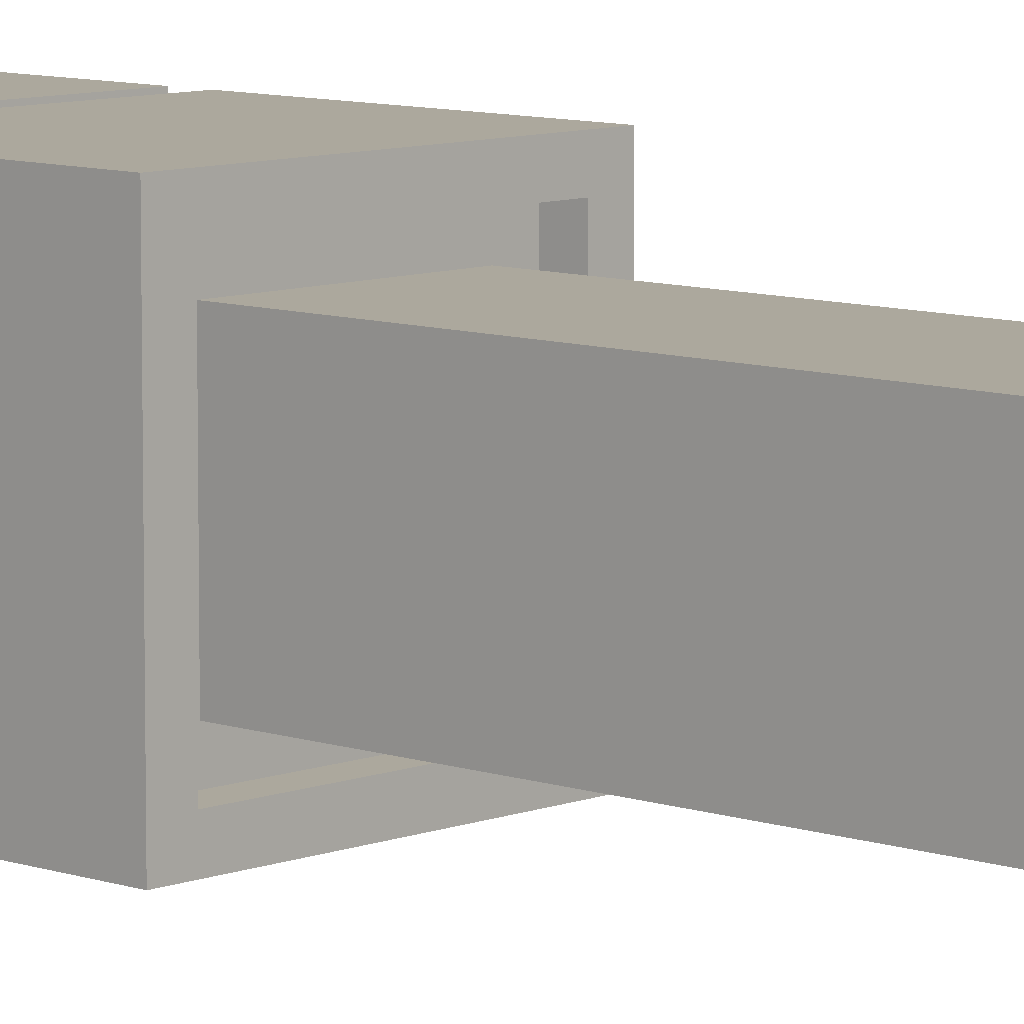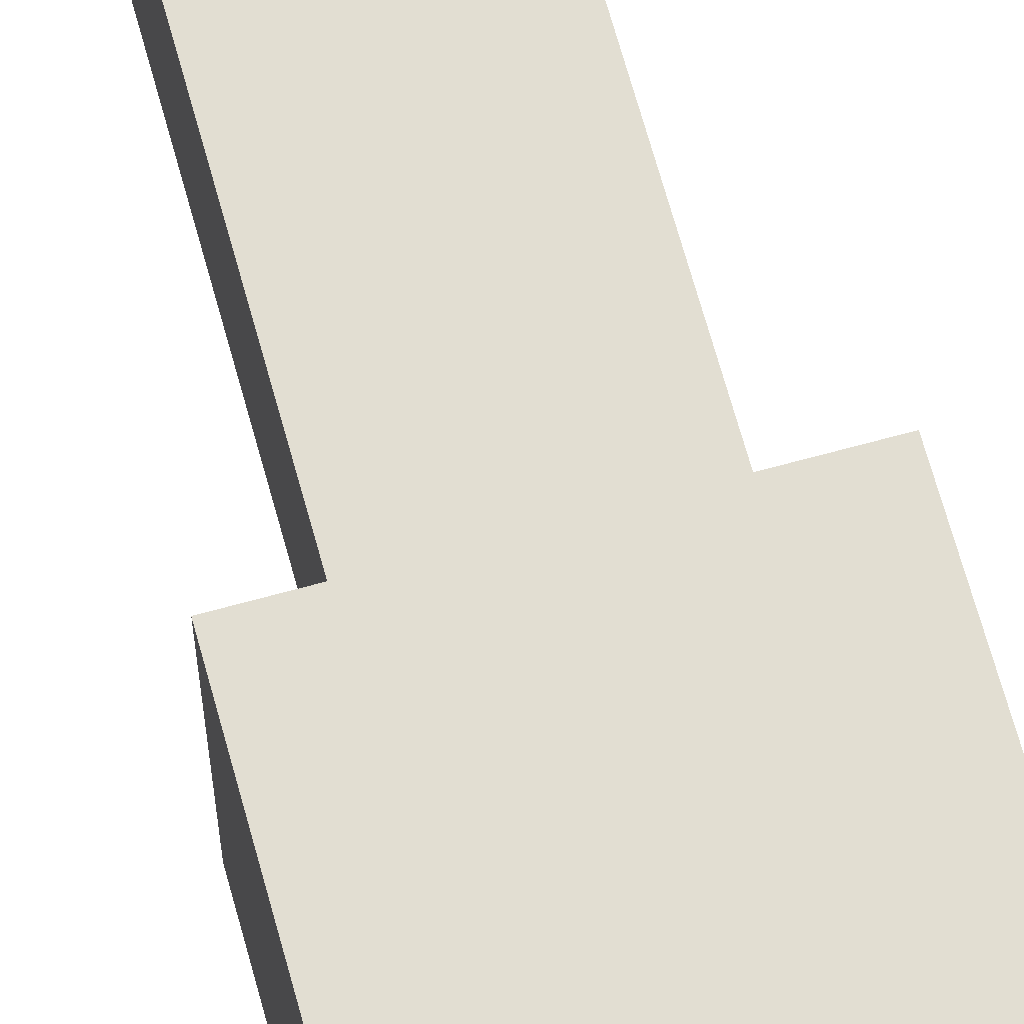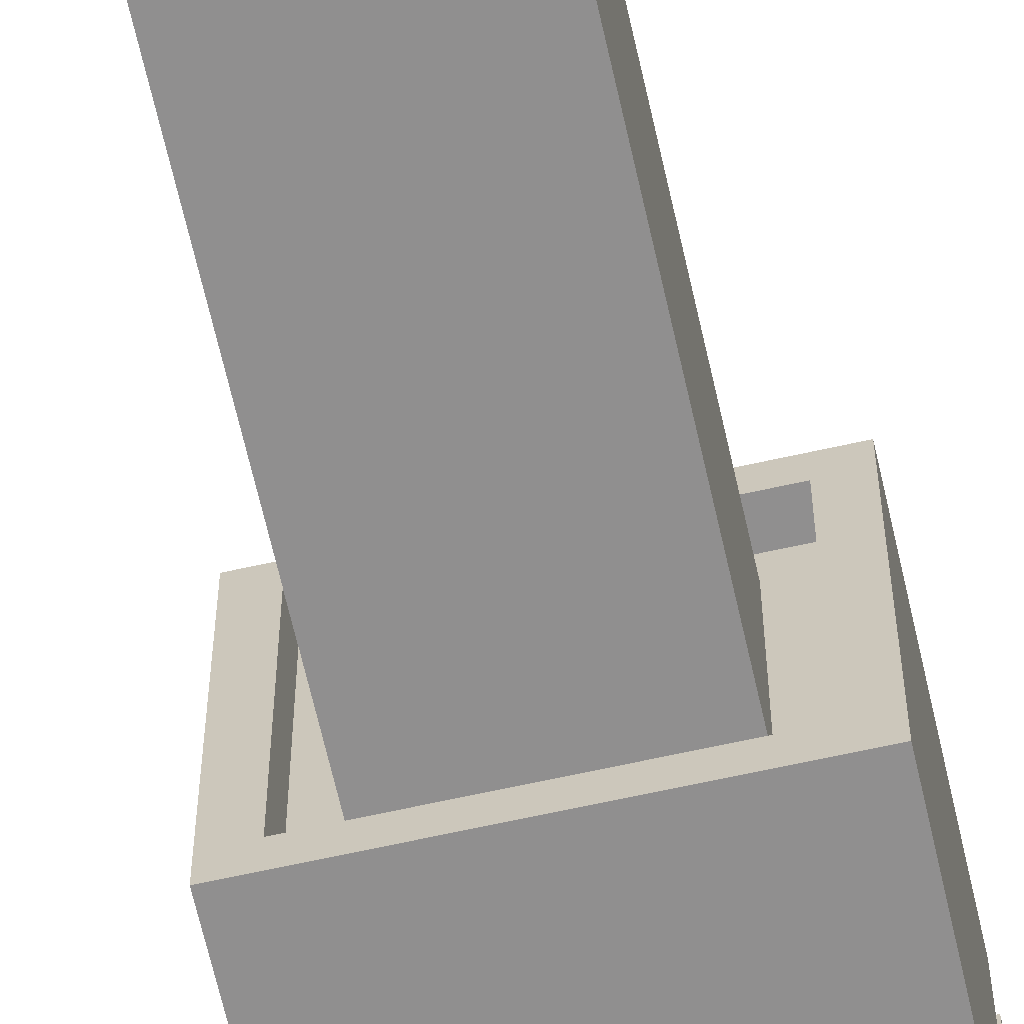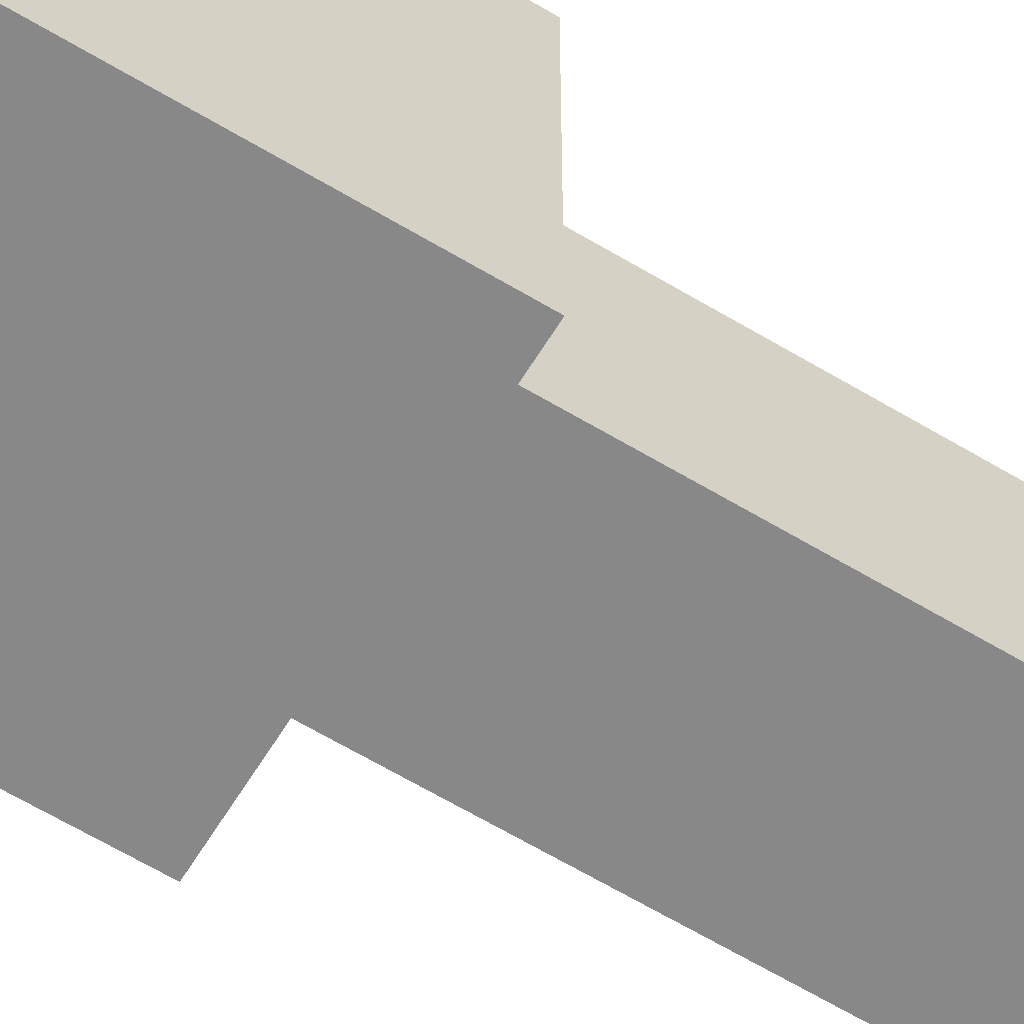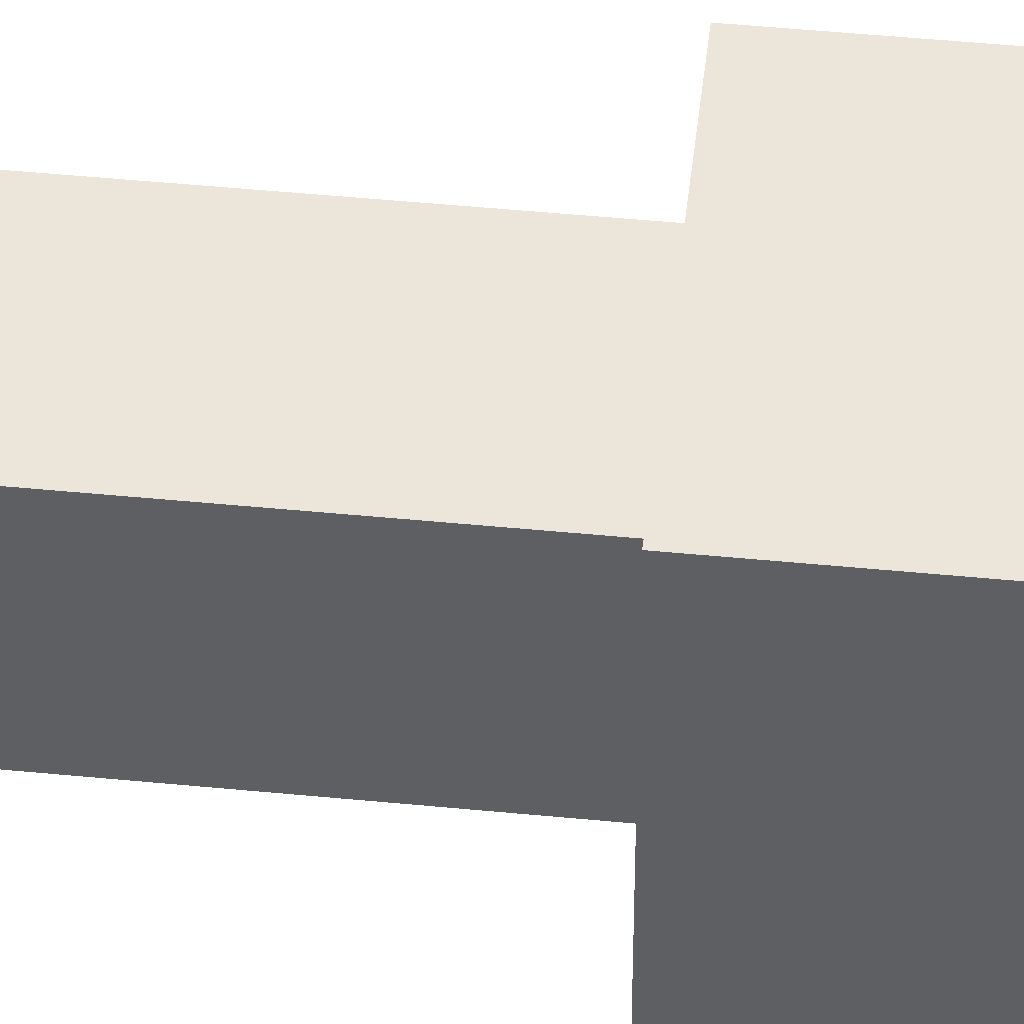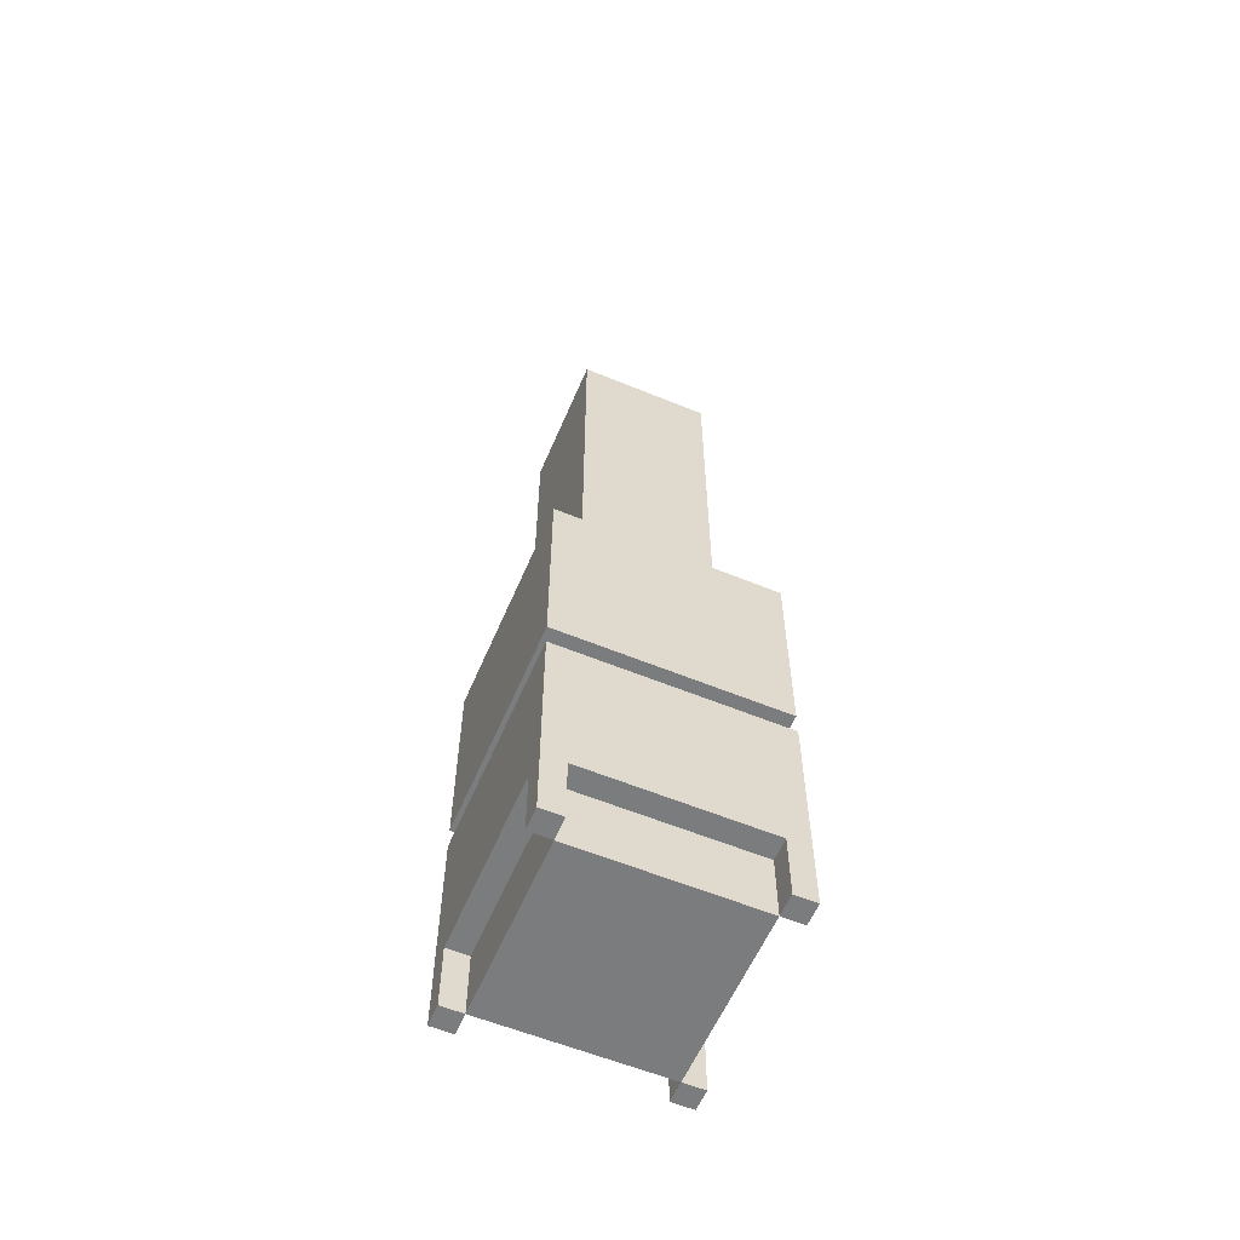
<metadata>
{"format":"obj","ext":"obj","renderer":"f3d","projection":"perspective","resolution":1024,"background":"white","views":[{"elev":8.6,"azim":133.5,"up":"+Z"},{"elev":68.0,"azim":-15.4,"up":"+Z"},{"elev":-65.4,"azim":-167.3,"up":"+Z"},{"elev":-62.8,"azim":58.6,"up":"+Z"},{"elev":47.7,"azim":-83.7,"up":"+Z"},{"elev":-58.7,"azim":-23.0,"up":"+Y"}]}
</metadata>
<code>
g low_buildingC
v -0.2 0.95 0.2
v 0.2 0.95 0.2
v -0.2 1 0.2
v 0.2 1 0.2
v 0.2 0.95 -0.2
v -0.2 0.95 -0.2
v 0.2 1 -0.2
v -0.2 1 -0.2
v 0.25 0.55 -0.25
v 0.2 0.55 0.2
v 0.25 0.55 0.25
v -0.25 0.55 0.25
v -0.2 0.55 0.2
v -0.2 0.55 -0.2
v -0.25 0.55 -0.25
v 0.2 0.55 -0.2
v 0.25 1 0.25
v 0.25 1 -0.25
v -0.25 1 -0.25
v -0.25 1 0.25
v 0.25 0.5 0.25
v 0.2 0.5 -0.2
v 0.25 0.5 -0.25
v -0.25 0.5 -0.25
v -0.2 0.5 -0.2
v -0.2 0.5 0.2
v -0.25 0.5 0.25
v 0.2 0.5 0.2
v 0.2 0.15 0.25
v 0.2 0.15 0.2
v -0.2 0.15 0.25
v -0.2 0.15 0.2
v -0.25 0 -0.25
v -0.2 0 -0.25
v -0.2 0.15 -0.25
v 0.2 0.15 -0.25
v 0.2 0 -0.25
v 0.25 0 -0.25
v 0.25 0.15 0.2
v 0.25 0.15 -0.2
v 0.2 0.15 -0.2
v -0.2 0.15 -0.2
v -0.25 0.15 0.2
v -0.25 0.15 -0.2
v -0.2 0 0.25
v -0.2 9.024e-17 0.2
v -0.25 0 0.25
v -0.25 0 0.2
v -0.25 0 -0.2
v -0.2 9.024e-17 -0.2
v 0.25 0 -0.2
v 0.2 9.024e-17 -0.2
v 0.25 0 0.25
v 0.2 0 0.25
v 0.25 0 0.2
v 0.2 9.024e-17 0.2
v -0.0125 2.025 -0.0125
v 0.0125 2.025 -0.0125
v -0.0125 2.225 -0.0125
v 0.0125 2.225 -0.0125
v 0.0125 2.225 0.0125
v -0.0125 2.225 0.0125
v 0.05 2.025 -0.05
v 0.05 1.925 -0.05
v 0.05 2.025 0.05
v 0.05 1.925 0.05
v -0.05 1.925 0.05
v -0.05 2.025 0.05
v -0.05 1.925 -0.05
v -0.05 2.025 -0.05
v -0.0125 2.025 0.0125
v 0.0125 2.025 0.0125
v 0.15 1.95 -0.15
v 0.15 0.95 -0.15
v 0.15 1.95 0.15
v 0.15 0.95 0.15
v -0.15 0.95 0.15
v -0.15 1.95 0.15
v -0.1 1.925 0.1
v 0.1 1.925 0.1
v -0.1 1.95 0.1
v 0.1 1.95 0.1
v 0.1 1.925 -0.1
v -0.1 1.925 -0.1
v 0.1 1.95 -0.1
v -0.1 1.95 -0.1
v -0.15 0.95 -0.15
v -0.15 1.95 -0.15
f 3 2 1
f 2 3 4
f 7 6 5
f 6 7 8
f 2 7 5
f 7 2 4
f 3 6 8
f 6 3 1
f 11 10 9
f 10 11 12
f 10 12 13
f 13 12 14
f 9 16 15
f 16 9 10
f 15 16 14
f 15 14 12
f 18 7 17
f 7 18 19
f 7 19 8
f 8 19 3
f 17 4 20
f 4 17 7
f 20 4 3
f 20 3 19
f 19 9 15
f 9 19 18
f 12 19 15
f 19 12 20
f 17 9 18
f 9 17 11
f 17 12 11
f 12 17 20
f 23 22 21
f 22 23 24
f 22 24 25
f 25 24 26
f 21 28 27
f 28 21 22
f 27 28 26
f 27 26 24
f 31 30 29
f 30 31 32
f 24 34 33
f 34 24 35
f 35 24 36
f 36 38 37
f 38 36 23
f 23 36 24
f 30 40 39
f 40 30 41
f 42 36 41
f 36 42 35
f 43 42 32
f 42 43 44
f 47 46 45
f 46 47 48
f 50 44 49
f 44 50 42
f 52 38 51
f 38 52 37
f 43 46 48
f 46 43 32
f 52 36 37
f 36 52 41
f 49 34 50
f 34 49 33
f 47 43 48
f 49 24 33
f 24 49 44
f 24 44 27
f 27 44 43
f 27 43 47
f 42 34 35
f 34 42 50
f 31 46 32
f 46 31 45
f 21 54 53
f 54 21 29
f 29 21 31
f 31 47 45
f 47 31 27
f 27 31 21
f 23 40 38
f 40 23 21
f 40 21 39
f 55 21 53
f 39 21 55
f 51 38 40
f 54 55 53
f 55 54 56
f 56 39 55
f 39 56 30
f 54 30 56
f 30 54 29
f 40 52 51
f 52 40 41
f 59 58 57
f 58 59 60
f 59 61 60
f 61 59 62
f 65 64 63
f 64 65 66
f 65 67 66
f 67 65 68
f 67 70 69
f 70 67 68
f 70 64 69
f 64 70 63
f 71 59 57
f 59 71 62
f 61 58 60
f 58 61 72
f 63 58 65
f 58 63 70
f 58 70 57
f 57 70 71
f 65 72 68
f 72 65 58
f 68 72 71
f 68 71 70
f 61 71 72
f 71 61 62
f 75 74 73
f 74 75 76
f 75 77 76
f 77 75 78
f 81 80 79
f 80 81 82
f 85 84 83
f 84 85 86
f 80 85 83
f 85 80 82
f 77 88 87
f 88 77 78
f 73 85 75
f 85 73 88
f 85 88 86
f 86 88 81
f 75 82 78
f 82 75 85
f 78 82 81
f 78 81 88
f 88 74 87
f 74 88 73
f 81 84 86
f 84 81 79
f 5 74 2
f 74 5 6
f 74 6 87
f 87 6 77
f 76 2 74
f 2 76 1
f 1 76 77
f 1 77 6
f 10 26 28
f 26 10 13
f 26 14 25
f 14 26 13
f 14 22 25
f 22 14 16
f 10 22 16
f 22 10 28
f 46 42 50
f 42 46 32
f 46 52 56
f 52 46 50
f 30 46 56
f 46 30 32
f 42 52 50
f 52 42 41
f 30 52 41
f 52 30 56
f 83 64 80
f 64 83 84
f 64 84 69
f 69 84 67
f 66 80 64
f 80 66 79
f 79 66 67
f 79 67 84

</code>
